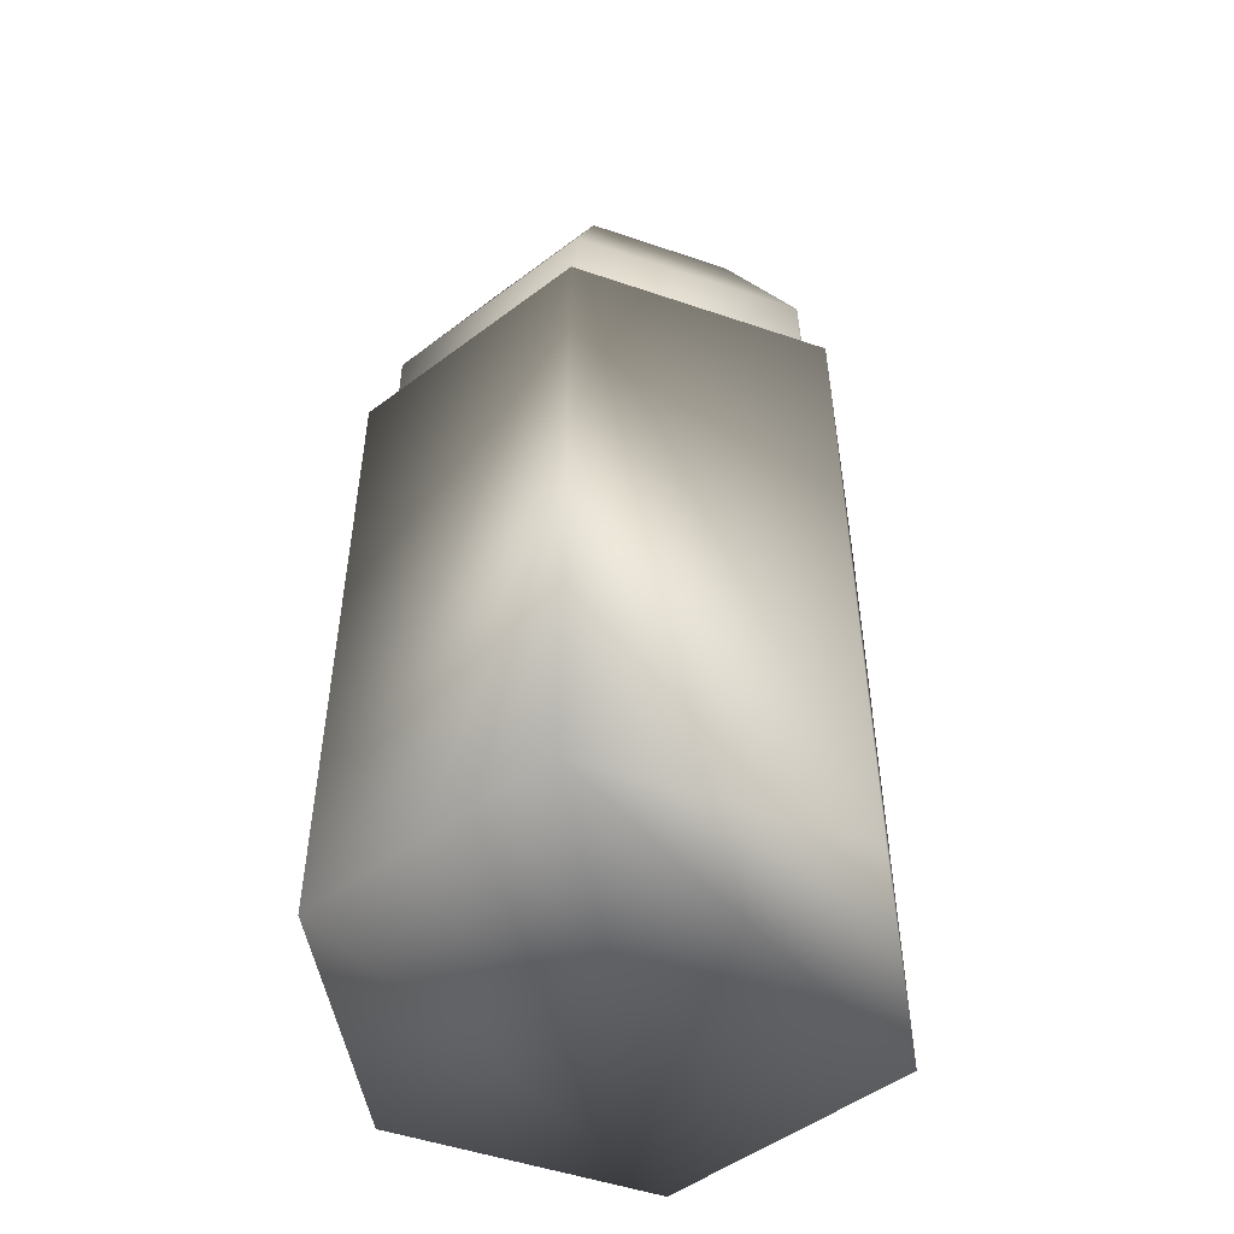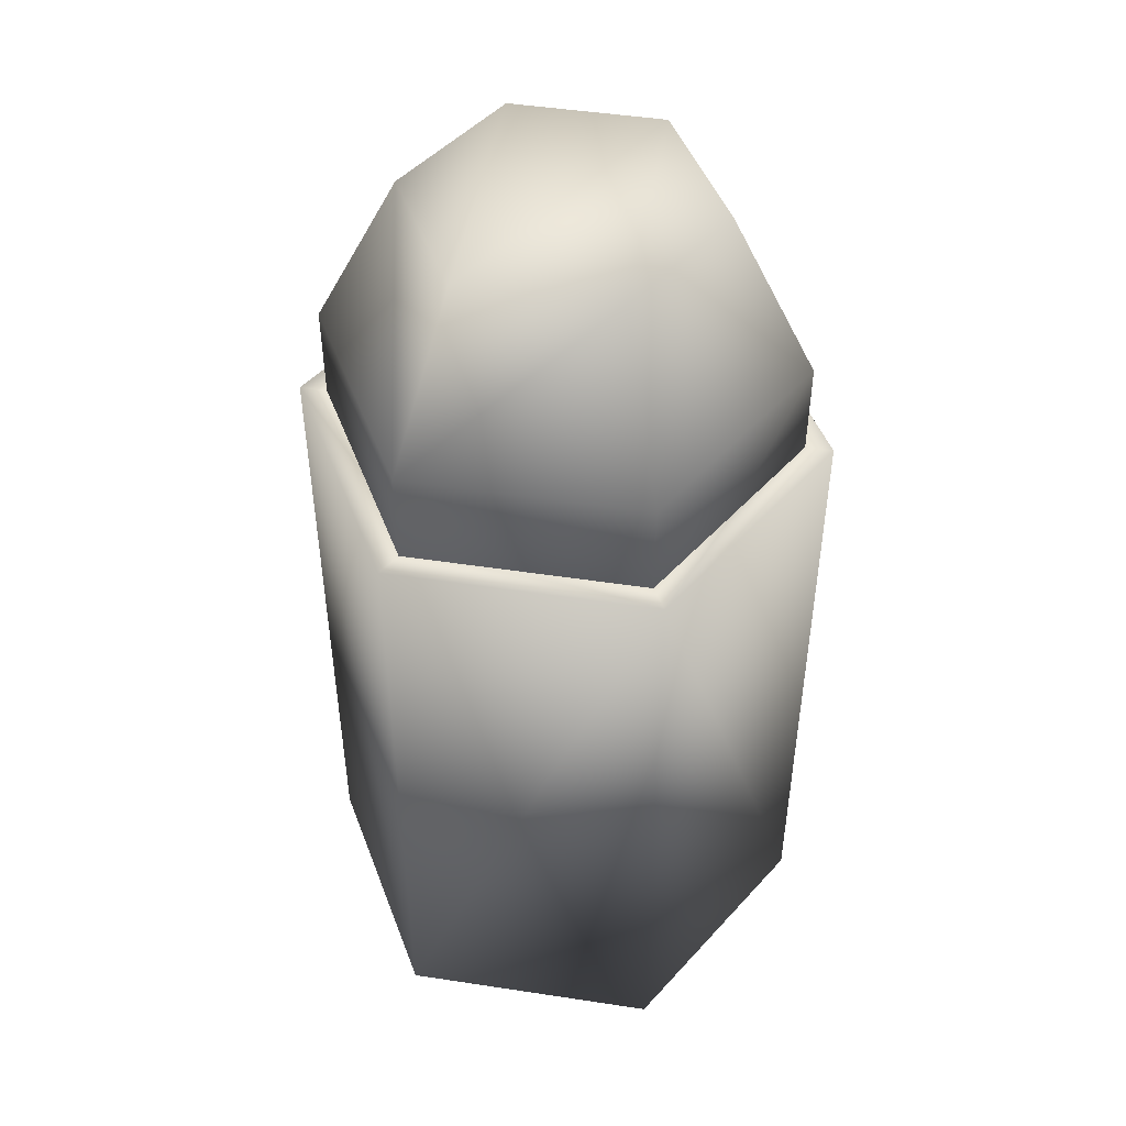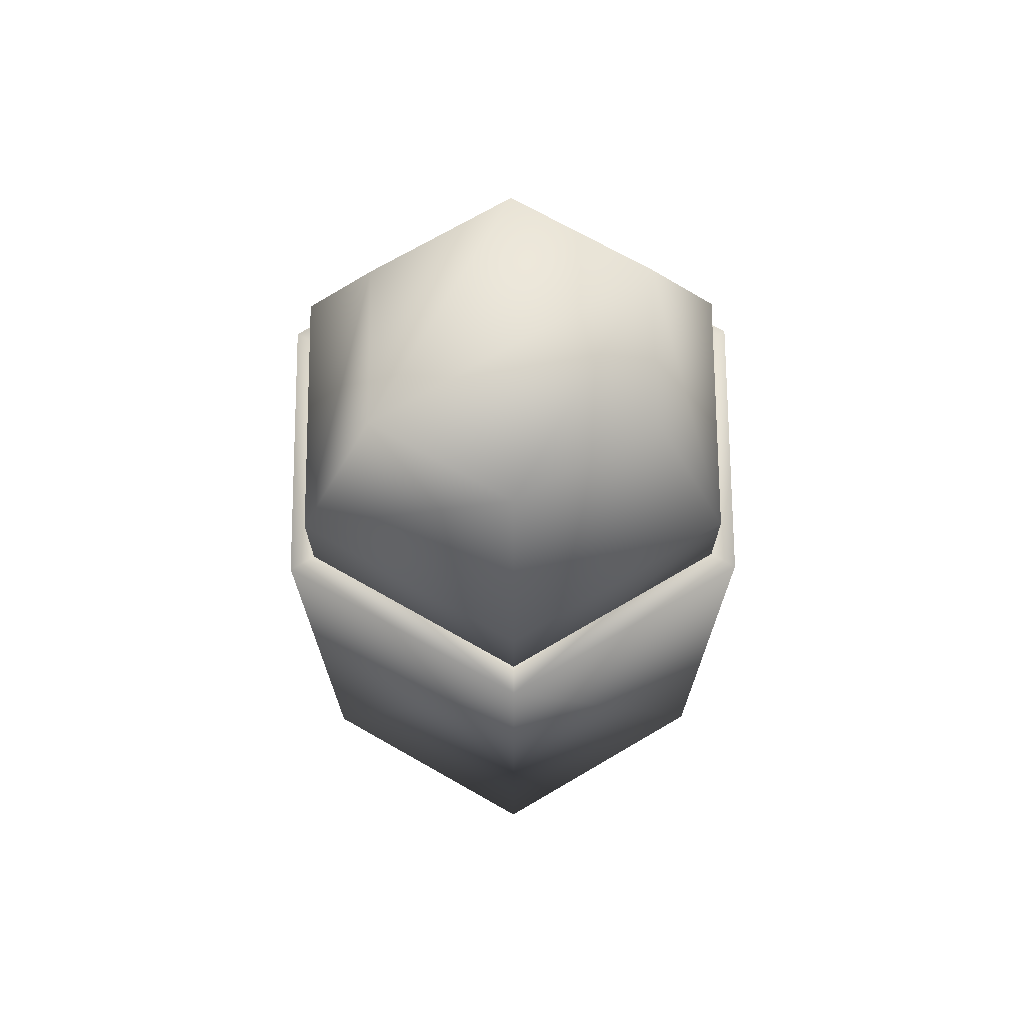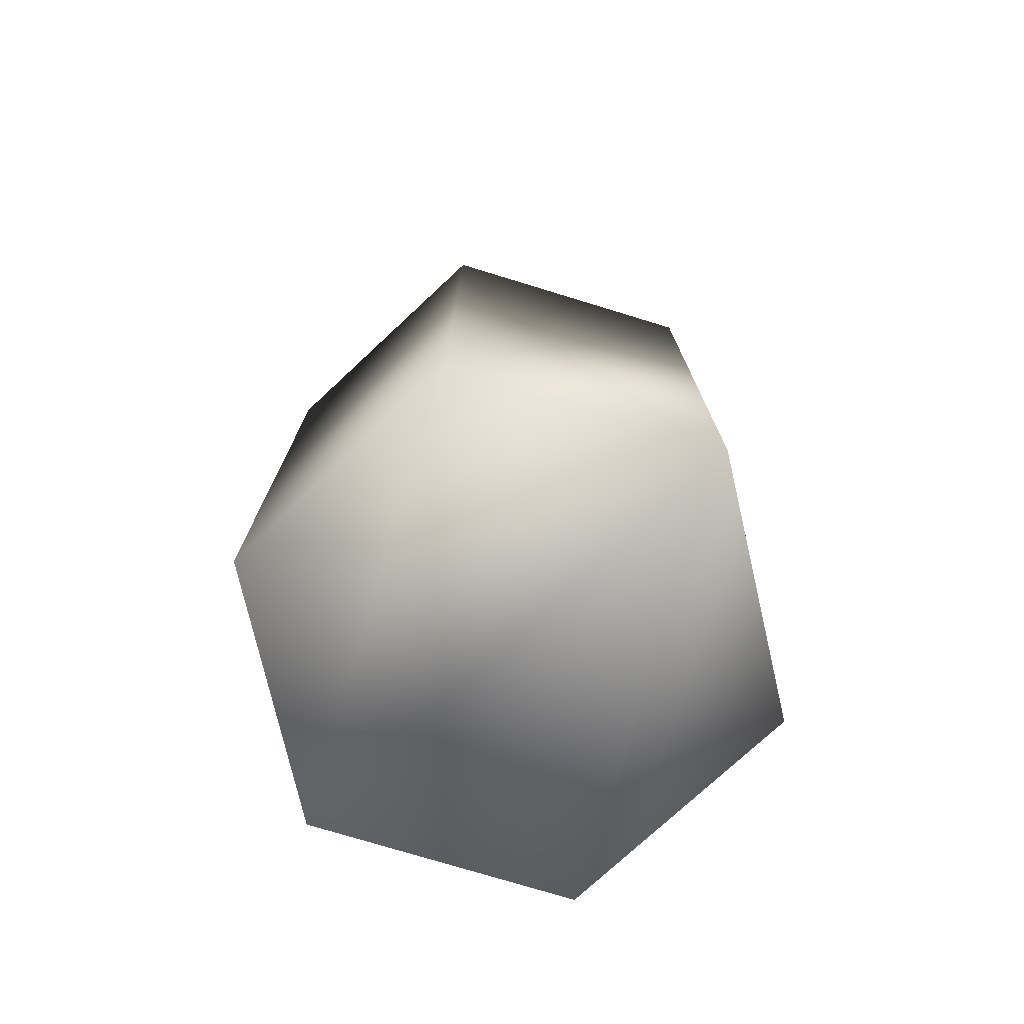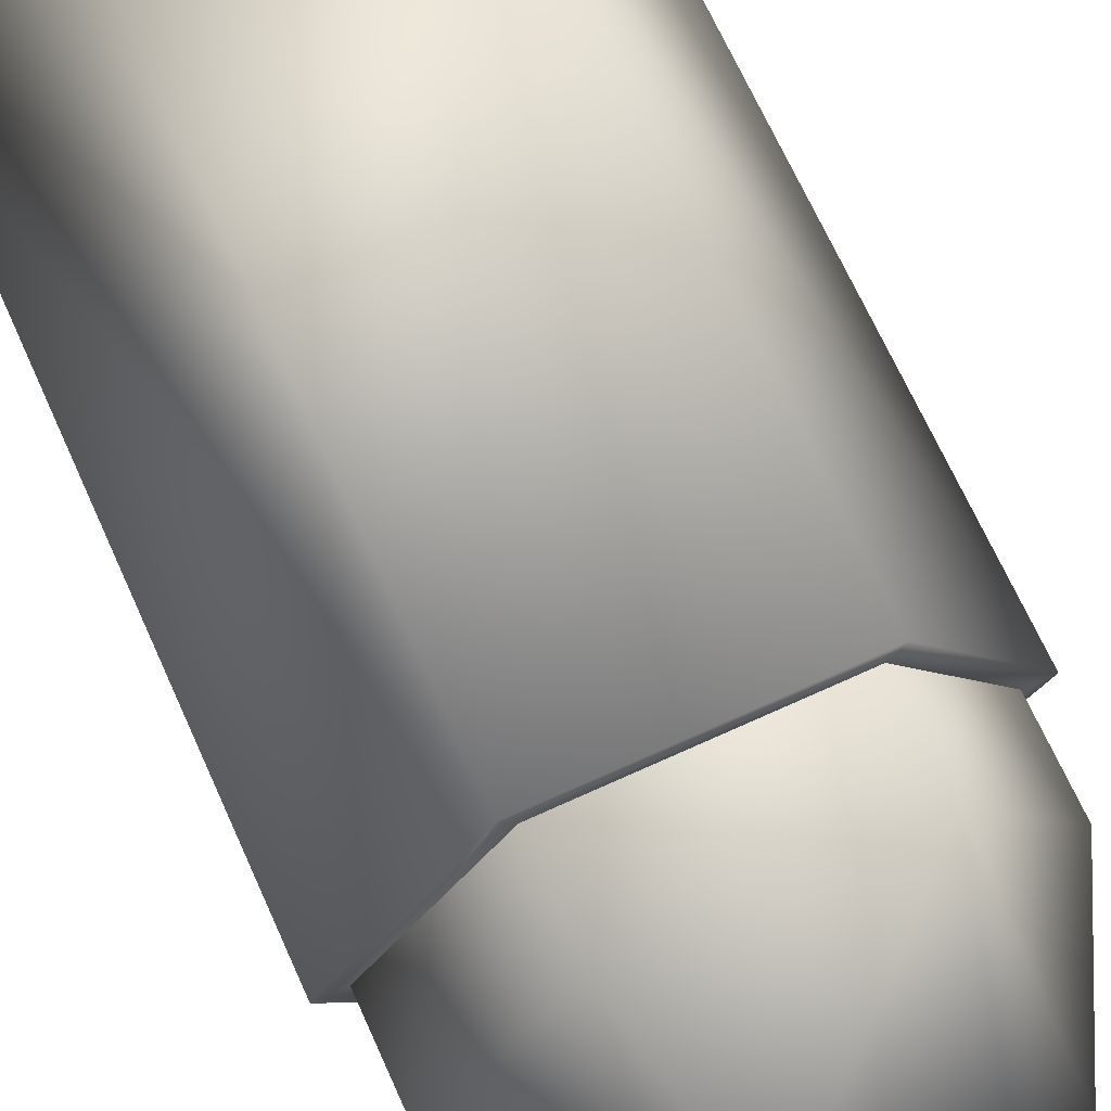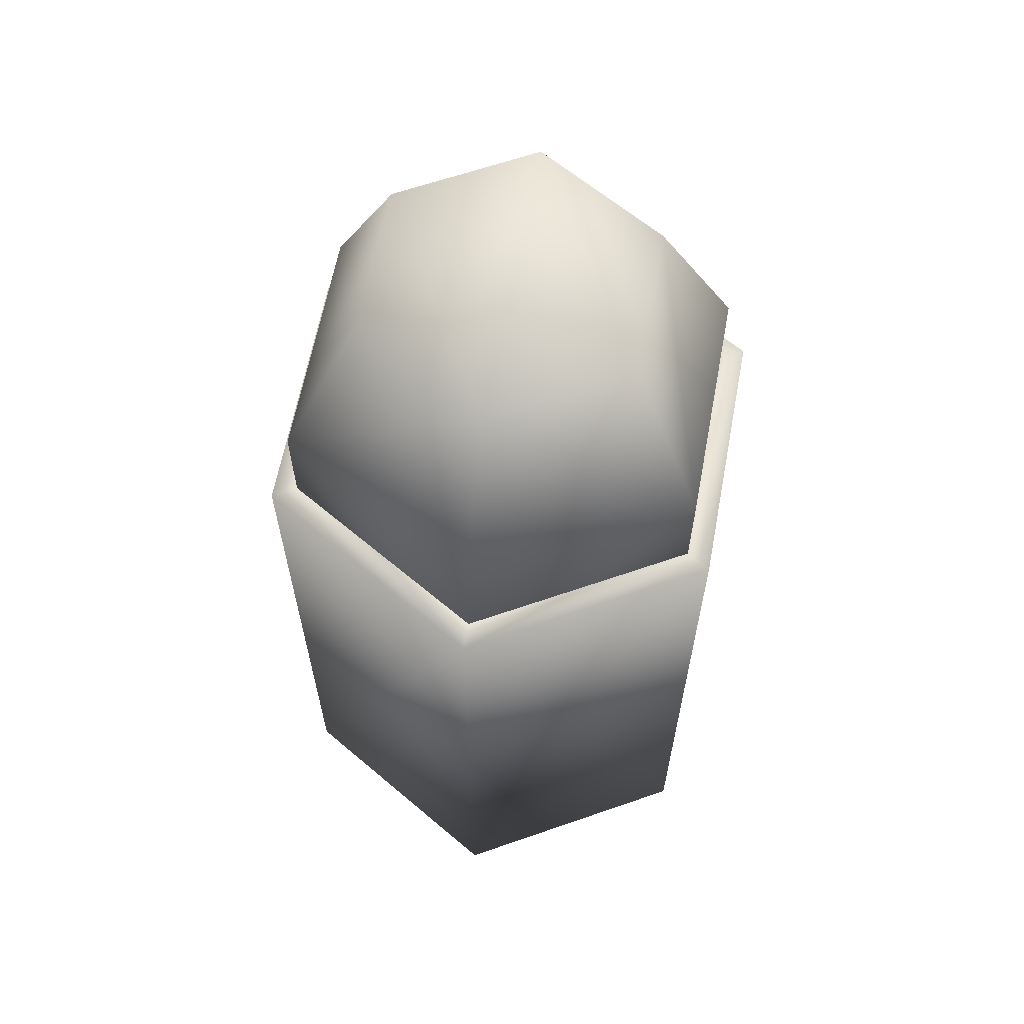
<metadata>
{"format":"obj","ext":"obj","renderer":"f3d","projection":"perspective","resolution":1024,"background":"white","views":[{"elev":-50.6,"azim":-140.5,"up":"+Z"},{"elev":47.6,"azim":-170.3,"up":"+Z"},{"elev":71.2,"azim":-150.4,"up":"+Z"},{"elev":-75.5,"azim":163.0,"up":"+Z"},{"elev":70.1,"azim":-24.4,"up":"+Y"},{"elev":63.0,"azim":-19.4,"up":"+Z"}]}
</metadata>
<code>
o Bullet
v 1 2.727e-16 4.453
v 0.5 -0.866 4.453
v -0.5 -0.866 4.453
v -1 1.502e-16 4.453
v -0.5 0.866 4.453
v 0.5 0.866 4.453
v 1 1.136e-16 1.856
v 0.5 -0.866 1.856
v -0.5 -0.866 1.856
v -1 -8.845e-18 1.856
v -0.5 0.866 1.856
v 0.5 0.866 1.856
v 0.407 -0.7049 4.453
v 0.814 2.383e-16 4.453
v 0.407 0.7049 4.453
v -0.407 0.7049 4.453
v -0.814 1.846e-16 4.453
v -0.407 -0.7049 4.453
v 0.407 -0.7049 2.041
v 0.814 9.055e-17 2.041
v 0.407 0.7049 2.041
v -0.407 0.7049 2.041
v -0.814 3.692e-17 2.041
v -0.407 -0.7049 2.041
v 0.4479 -0.7759 4.088
v 0.8959 2.106e-16 4.088
v 0.4479 0.7759 4.088
v -0.4479 0.7759 4.088
v -0.8959 1.516e-16 4.088
v -0.4479 -0.7759 4.088
v 0.4479 -0.7759 4.83
v 0.8959 2.56e-16 4.83
v 0.4479 0.7759 4.83
v -0.4479 0.7759 4.83
v -0.8959 1.97e-16 4.83
v -0.4479 -0.7759 4.83
v 0.2878 -0.4984 5.469
v 0.5755 5.6e-16 5.469
v 0.2878 0.4984 5.469
v -0.2878 0.4984 5.469
v -0.5755 5.221e-16 5.469
v -0.2878 -0.4984 5.469
g Bullet_Bullet_UV
f 1 8 7
f 1 12 6
f 1 13 2
f 2 8 1
f 2 13 3
f 3 8 2
f 3 10 9
f 3 17 4
f 4 10 3
f 4 17 5
f 5 10 4
f 5 12 11
f 5 15 6
f 6 12 5
f 6 15 1
f 7 12 1
f 8 12 7
f 9 8 3
f 9 11 8
f 10 11 9
f 11 10 5
f 12 8 11
f 13 1 14
f 13 24 18
f 14 1 15
f 14 20 13
f 15 5 16
f 15 20 14
f 16 5 17
f 16 22 15
f 17 3 18
f 17 22 16
f 18 3 13
f 18 24 17
f 19 13 20
f 19 21 24
f 19 24 13
f 20 15 21
f 20 21 19
f 21 15 22
f 22 17 23
f 22 24 21
f 23 17 24
f 23 24 22
f 25 29 26
f 25 31 30
f 26 28 27
f 26 31 25
f 27 33 26
f 28 26 29
f 28 33 27
f 29 25 30
f 29 35 28
f 30 35 29
f 31 26 32
f 31 42 36
f 32 26 33
f 32 38 31
f 33 28 34
f 33 38 32
f 34 28 35
f 34 40 33
f 35 30 36
f 35 40 34
f 36 30 31
f 36 42 35
f 37 31 38
f 37 39 42
f 37 42 31
f 38 33 39
f 38 39 37
f 39 33 40
f 40 35 41
f 40 42 39
f 41 35 42
f 41 42 40

</code>
